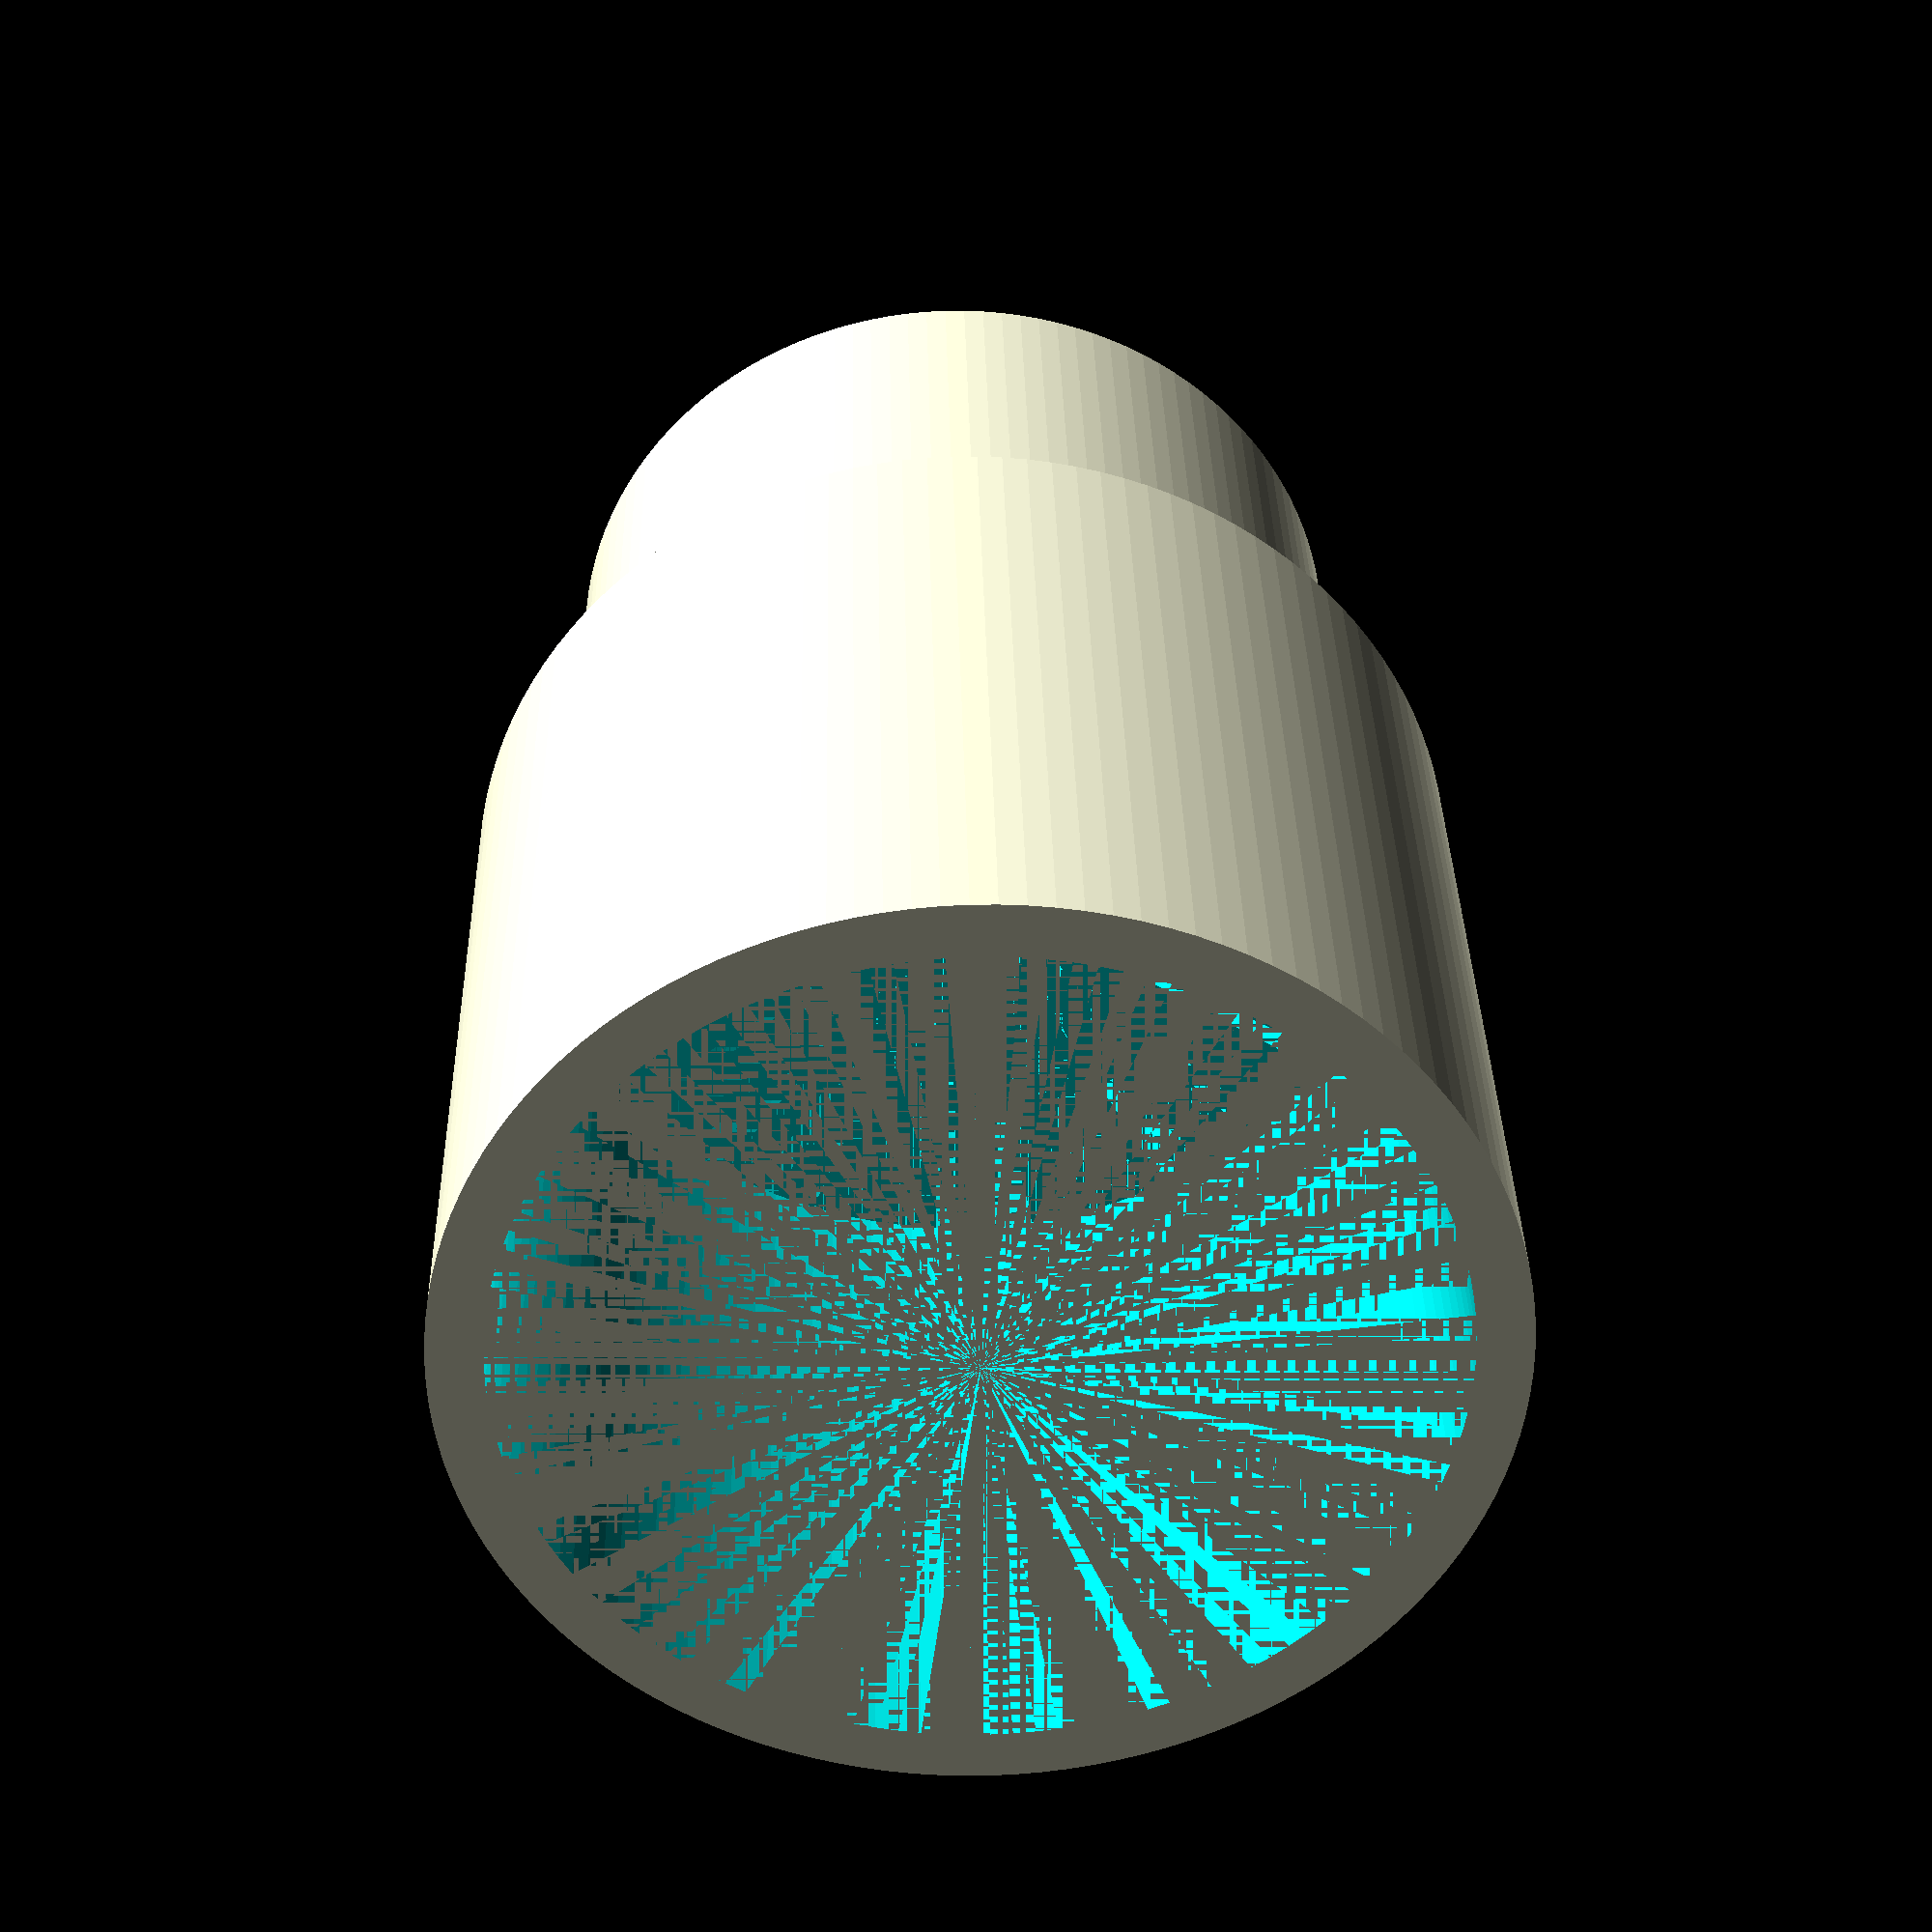
<openscad>
$fn=128;

thickness=2;
//kreg_od=33.8;
//kreg_id=30.4;

difference() {
  union() {
    cylinder(h=15, d=31);
    // Create a 45 deg overhang for printing.
    translate([0, 0, 15]) cylinder(h=3.6, d1=31, d2=37.6);
    translate([0, 0, 18.6]) cylinder(h=30, d=37.6);
  }
  union() {
    cylinder(h=15, d=30.4-thickness*2);
    translate([0, 0, 15]) cylinder(h=3.6, d1=31-thickness*2, d2=37.6-thickness*2);
    translate([0, 0, 18.6]) cylinder(h=30, d=37.6-thickness*2);
  }
}

</openscad>
<views>
elev=145.9 azim=291.3 roll=181.2 proj=p view=wireframe
</views>
